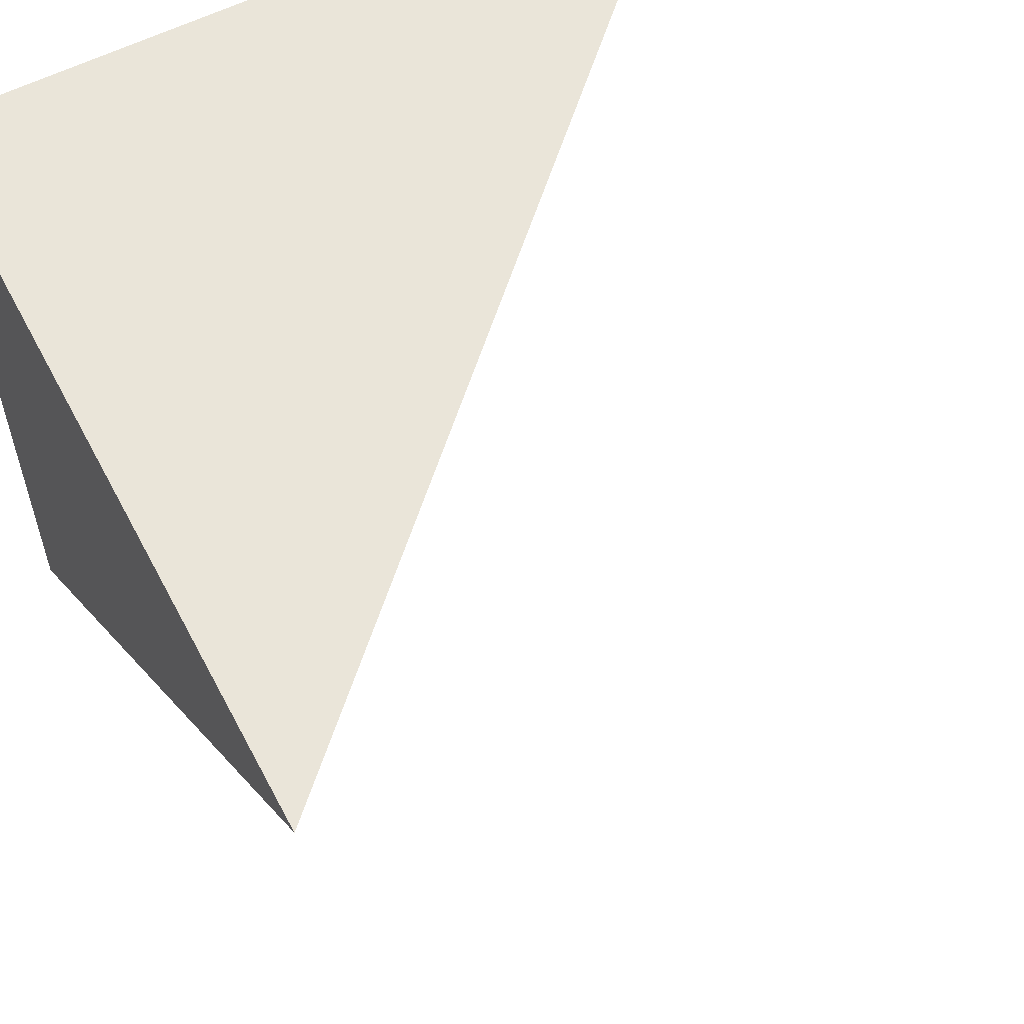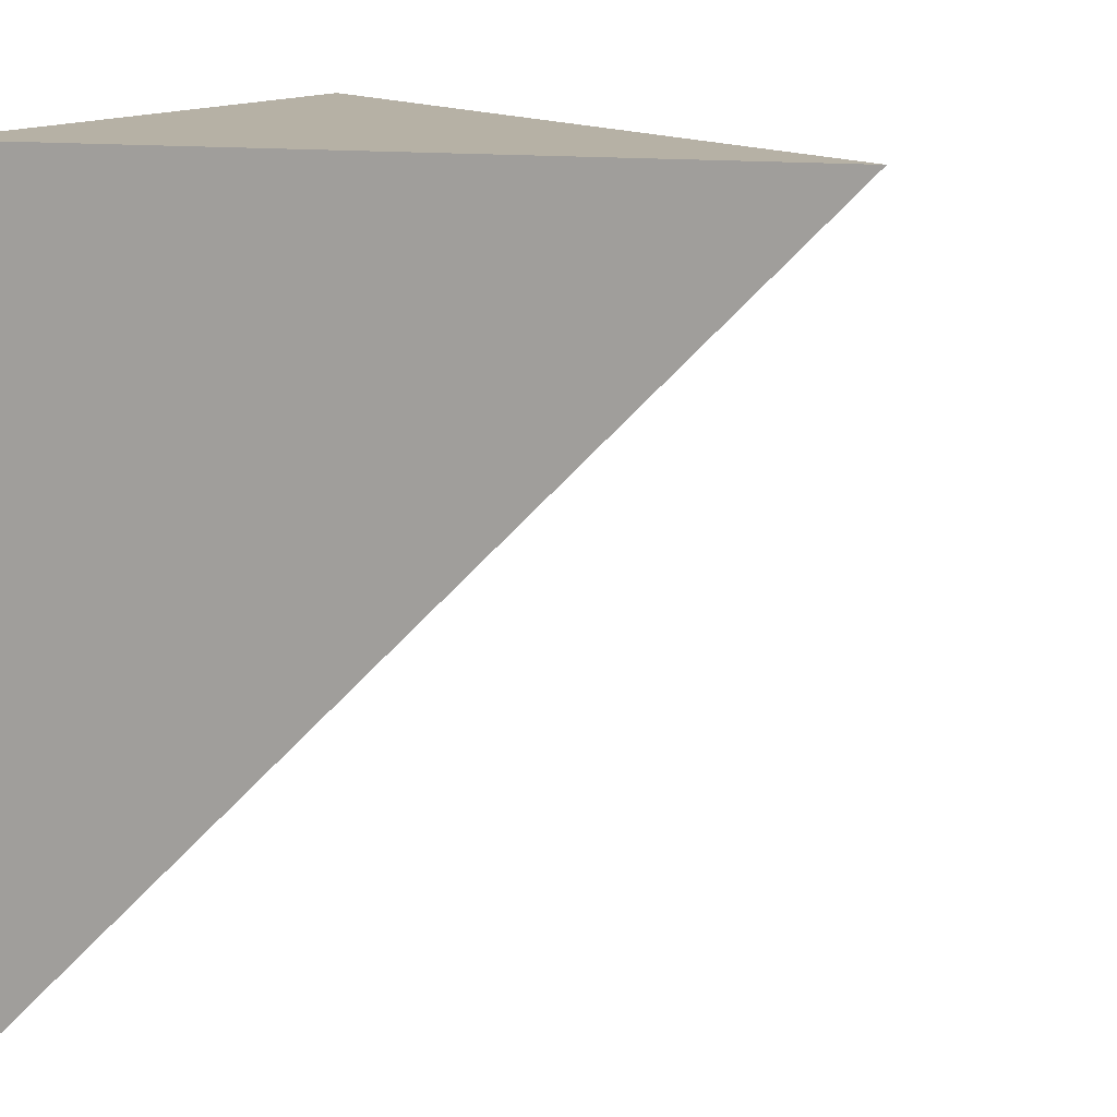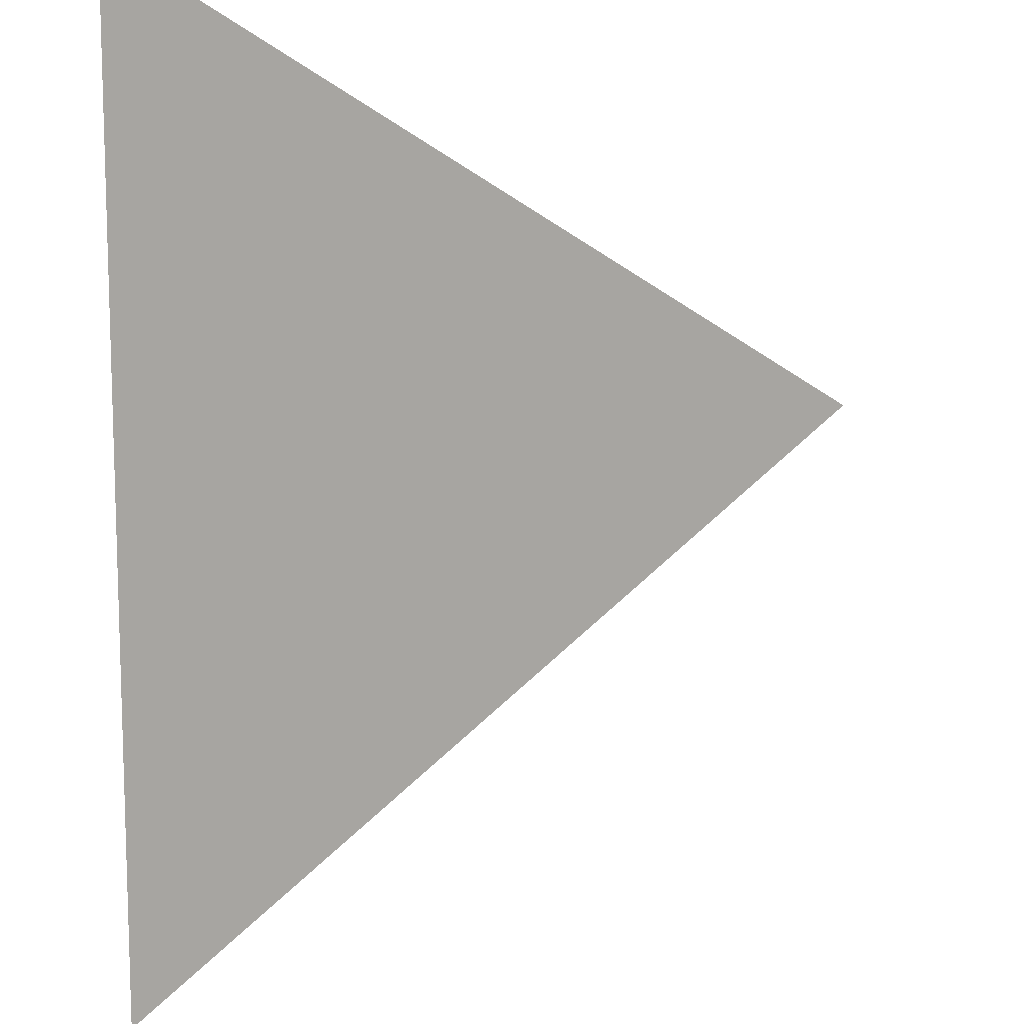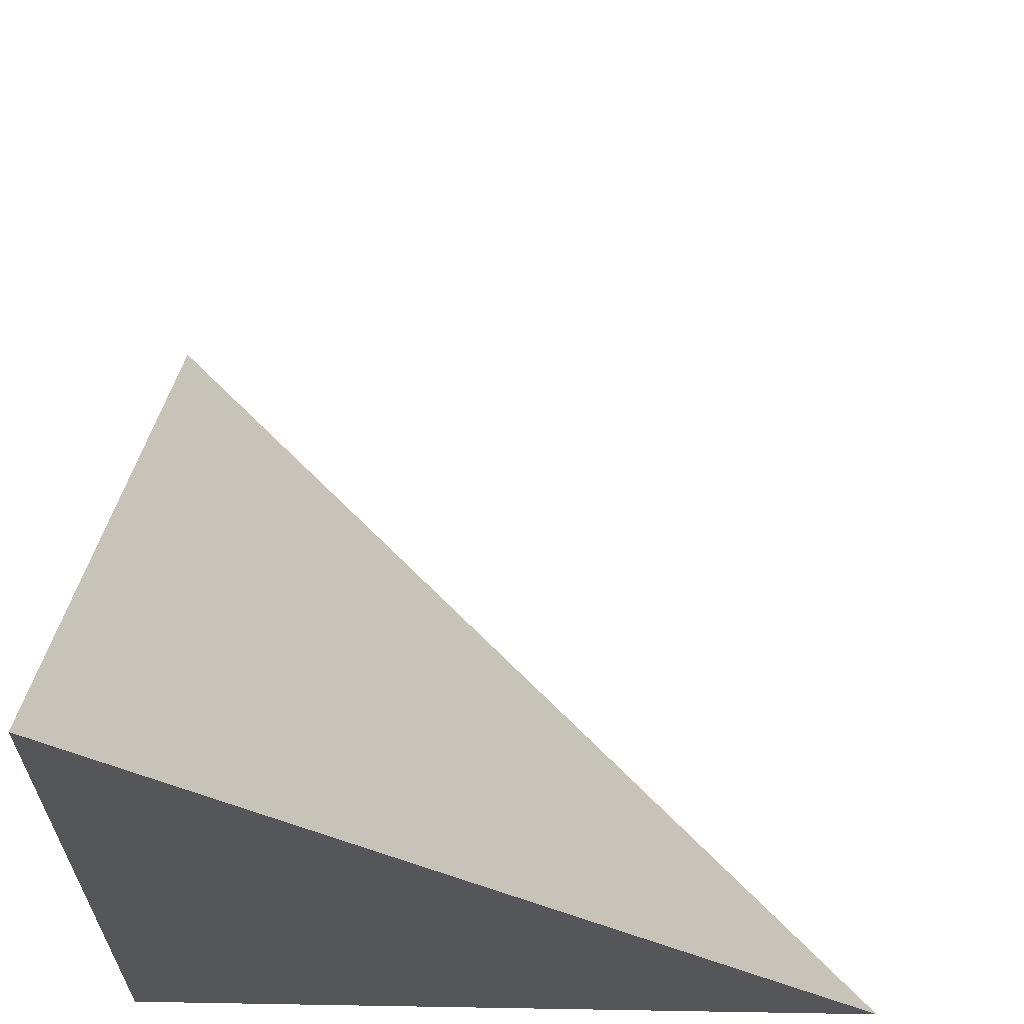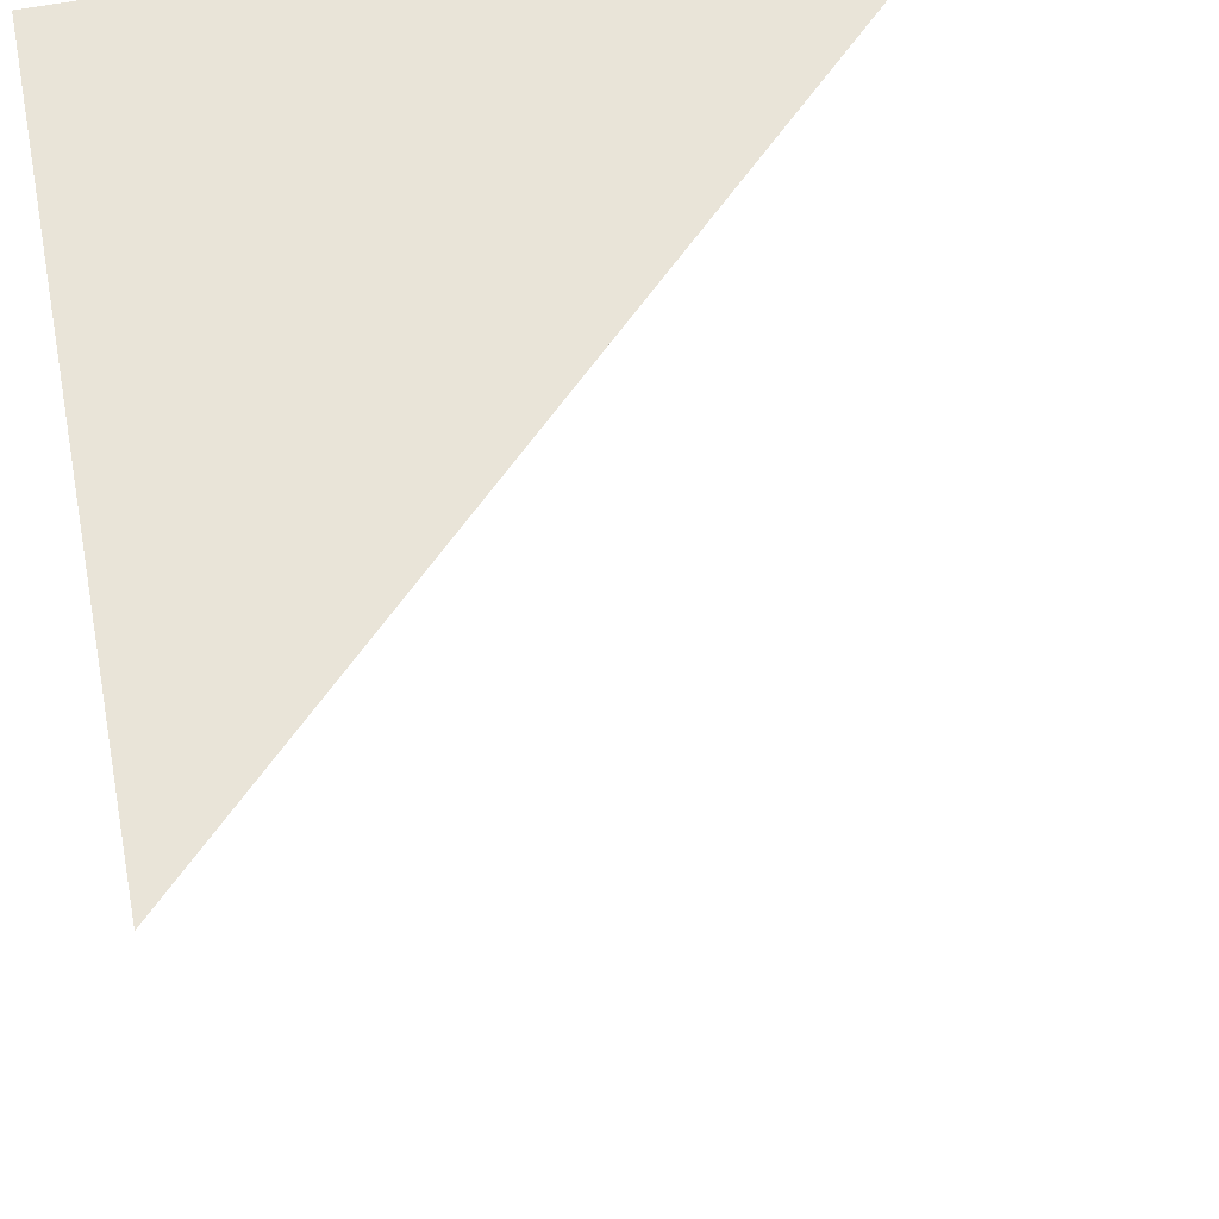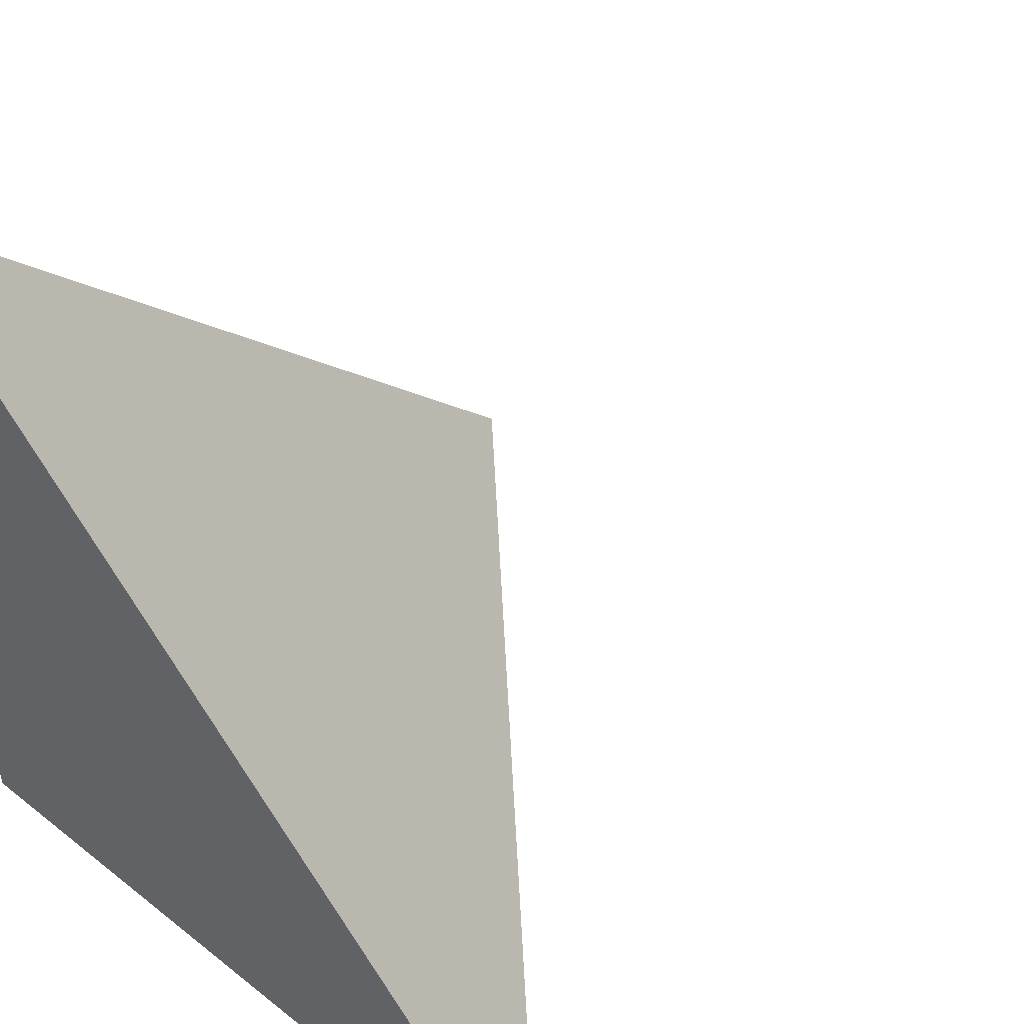
<metadata>
{"format":"obj","ext":"obj","renderer":"f3d","projection":"perspective","resolution":1024,"background":"white","views":[{"elev":58.2,"azim":152.3,"up":"+Z"},{"elev":12.0,"azim":110.2,"up":"+Z"},{"elev":58.5,"azim":-179.6,"up":"+Y"},{"elev":64.0,"azim":91.0,"up":"+Y"},{"elev":60.7,"azim":168.9,"up":"+Z"},{"elev":45.1,"azim":132.4,"up":"+Y"}]}
</metadata>
<code>
o Cube
v -0.5 -0.5 0.5
v 0.5 -0.5 -0.5
v 0.5 -0.5 0.5
v 0.5 0.5 0.5
f 4 1 3
f 2 4 3
f 3 1 2
f 1 4 2

</code>
